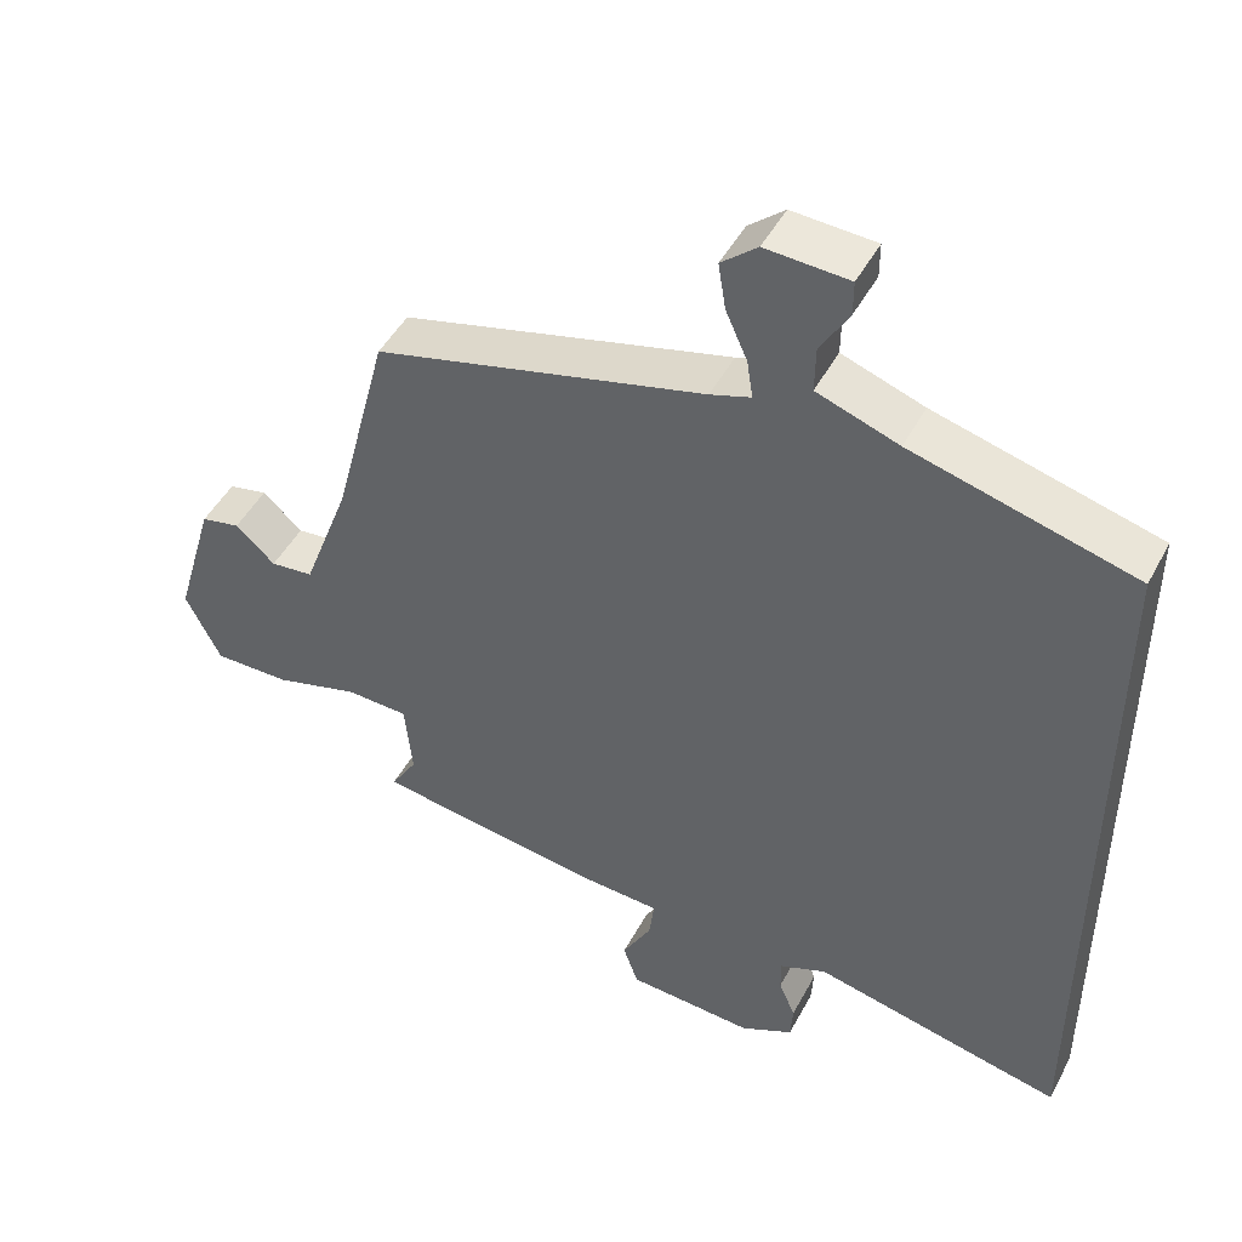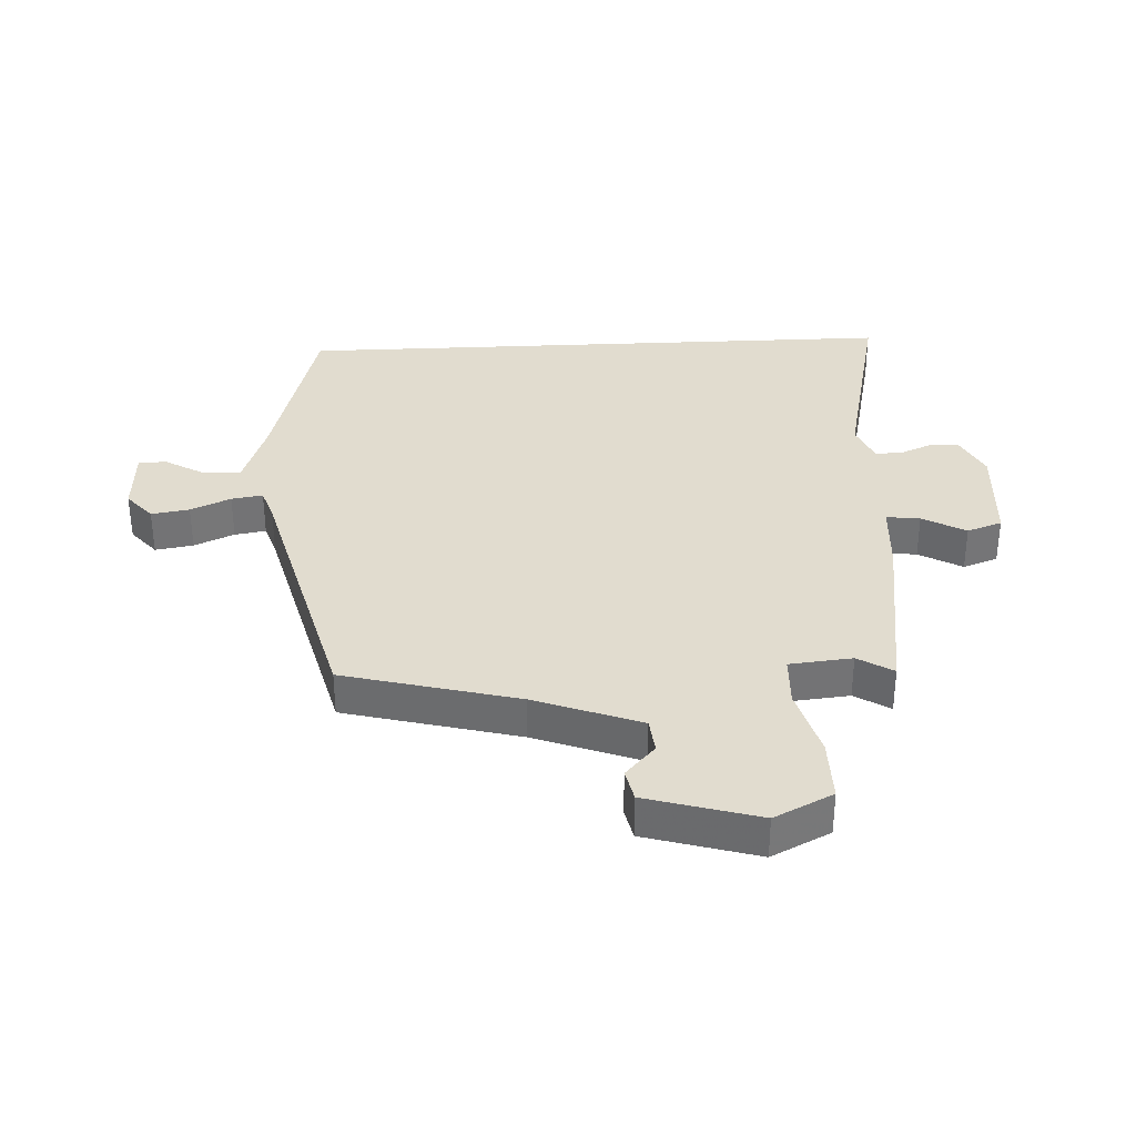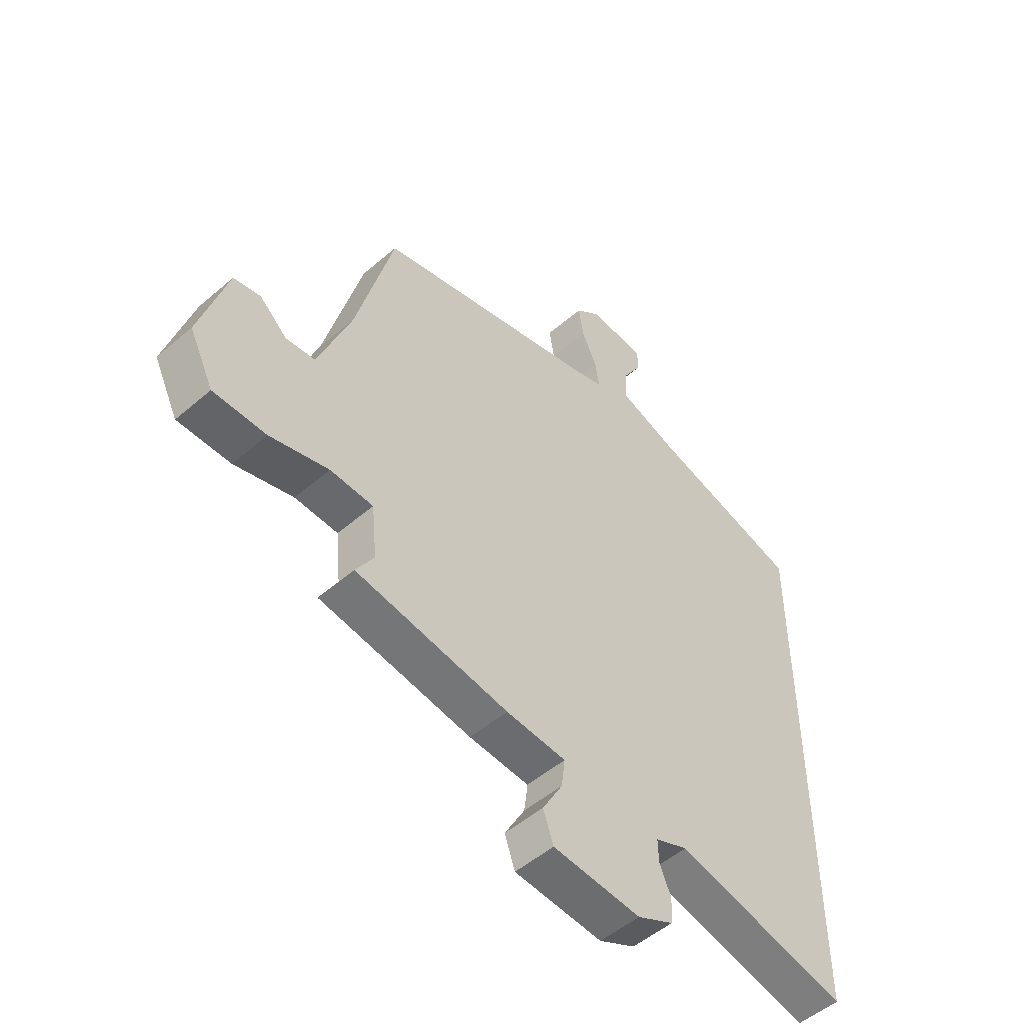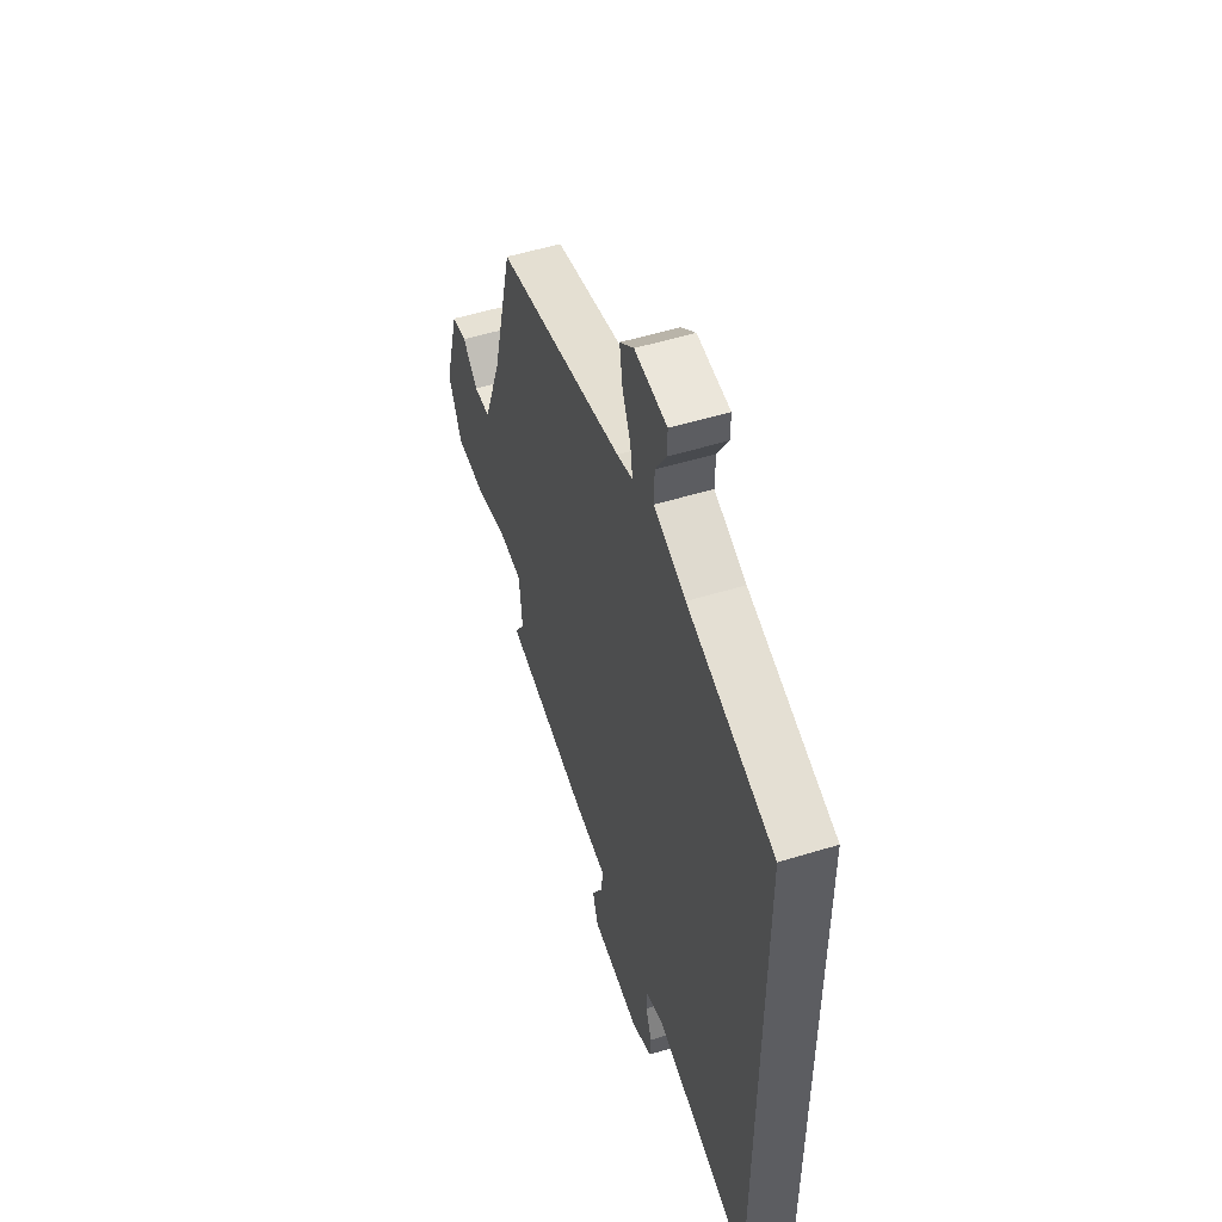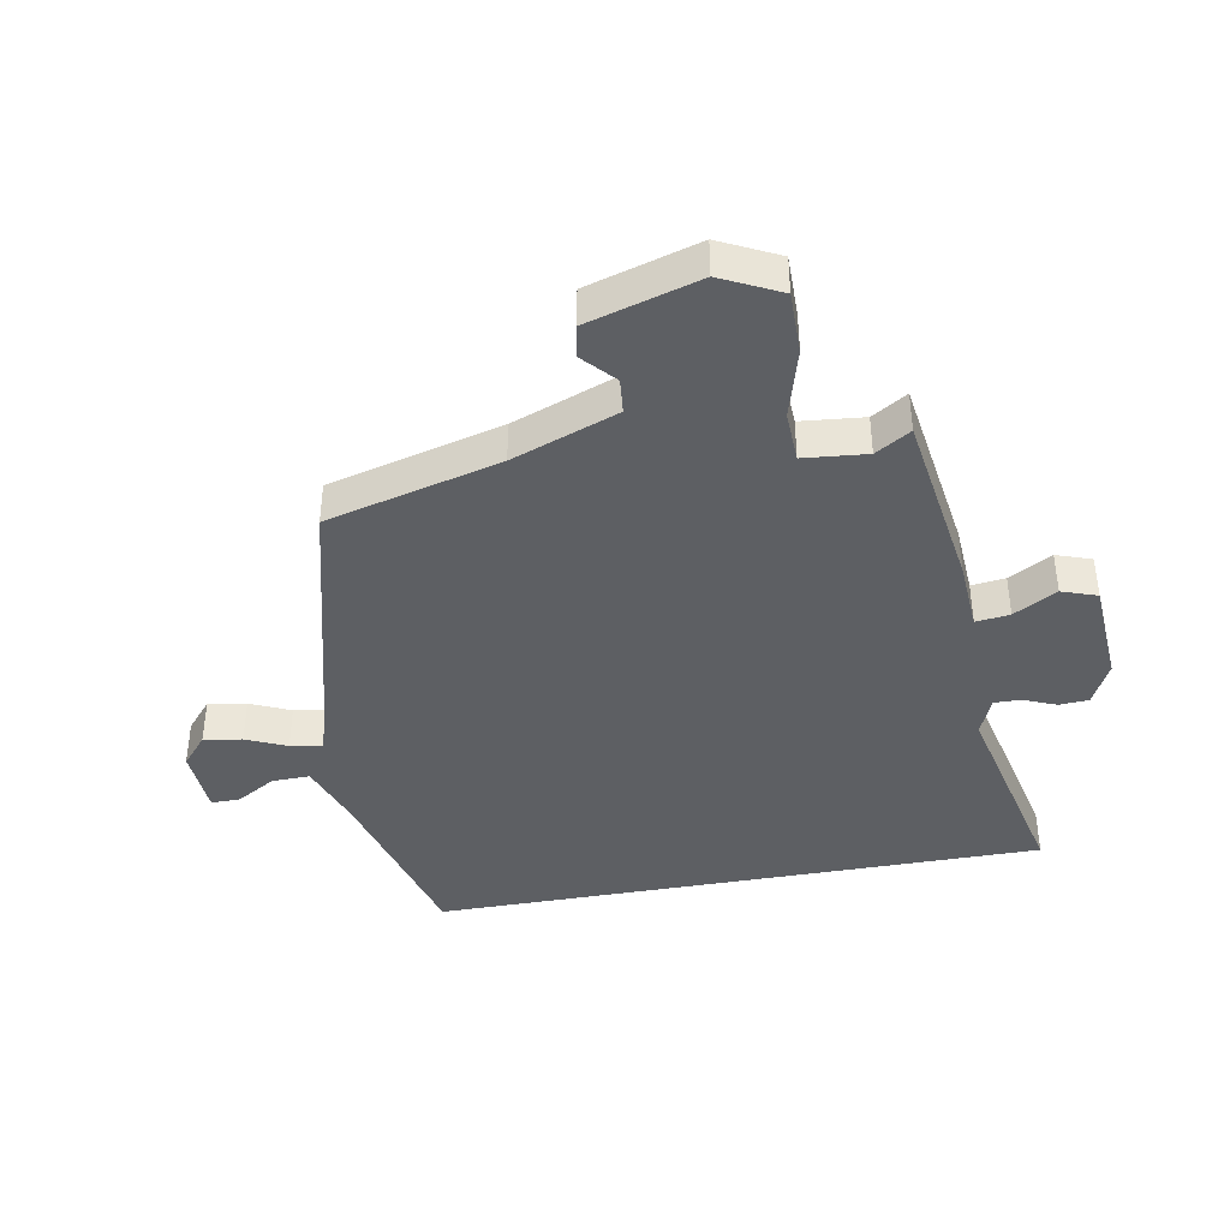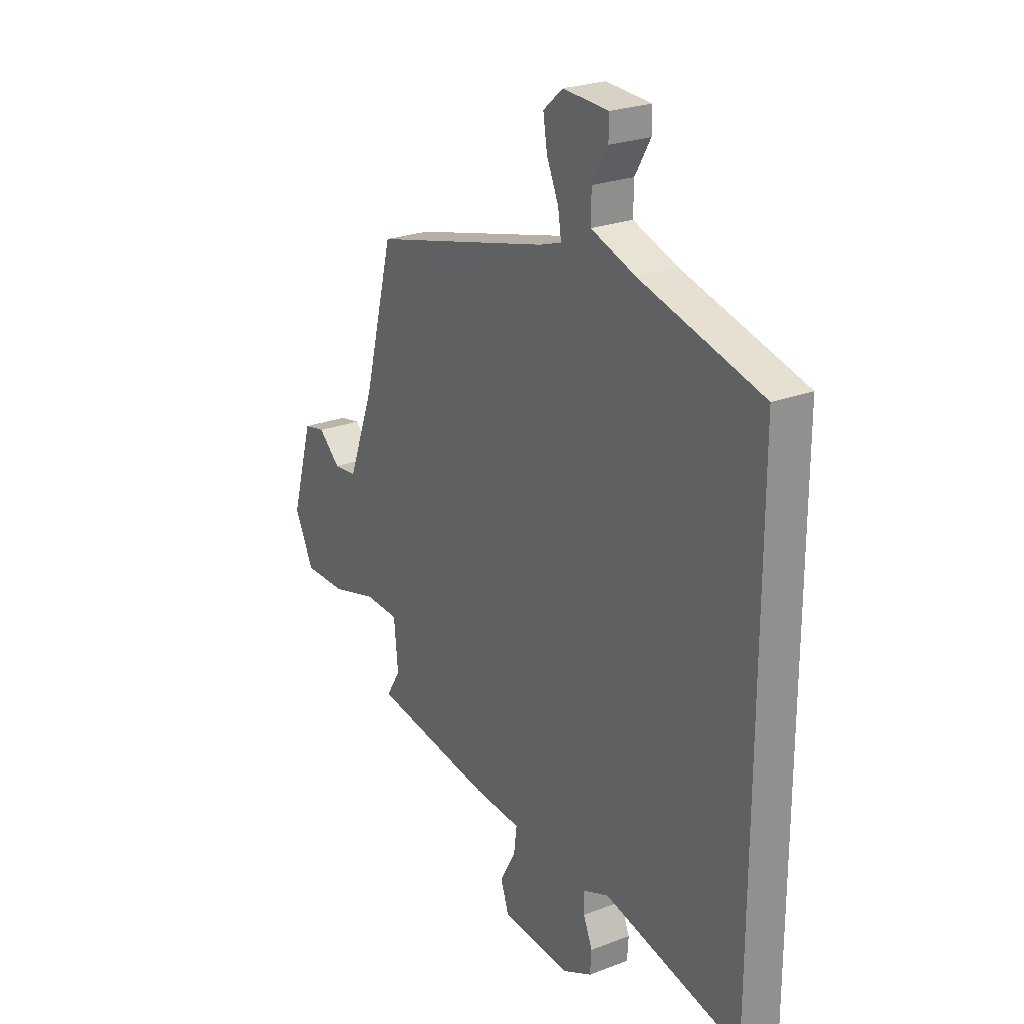
<metadata>
{"format":"obj","ext":"obj","renderer":"f3d","projection":"perspective","resolution":1024,"background":"white","views":[{"elev":47.1,"azim":-153.1,"up":"+Z"},{"elev":34.5,"azim":87.2,"up":"+Y"},{"elev":-51.5,"azim":133.1,"up":"+Z"},{"elev":53.1,"azim":-108.2,"up":"+Z"},{"elev":-40.4,"azim":100.4,"up":"+Y"},{"elev":24.5,"azim":-122.3,"up":"+Z"}]}
</metadata>
<code>
v 0.504 0.07 -0.466
v 0.209 0.07 -0.509
v 0.093 0.07 -0.516
v 0.1 0.07 -0.571
v 0.139 0.07 -0.641
v 0.119 0.07 -0.698
v -0.051 0.07 -0.709
v -0.121 0.07 -0.674
v -0.124 0.07 -0.626
v -0.102 0.07 -0.574
v -0.101 0.07 -0.53
v -0.164 0.07 -0.504
v -0.5 0.07 -0.579
v -0.5 0.07 0.416
v -0.203 0.07 0.495
v -0.094 0.07 0.533
v -0.095 0.07 0.594
v -0.133 0.07 0.659
v -0.133 0.07 0.705
v -0.022 0.07 0.711
v 0.026 0.07 0.67
v 0.016 0.07 0.608
v -0.013 0.07 0.543
v -0.021 0.07 0.492
v 0.033 0.07 0.474
v 0.472 0.07 0.361
v 0.545 0.07 0.079
v 0.609 0.07 -0.092
v 0.666 0.07 -0.098
v 0.719 0.07 -0.05
v 0.771 0.07 -0.061
v 0.824 0.07 -0.242
v 0.777 0.07 -0.337
v 0.675 0.07 -0.336
v 0.562 0.07 -0.304
v 0.479 0.07 -0.307
v 0.469 0.07 -0.409
v 0.504 0 -0.466
v 0.209 0 -0.509
v 0.093 0 -0.516
v 0.1 0 -0.571
v 0.139 0 -0.641
v 0.119 0 -0.698
v -0.051 0 -0.709
v -0.121 0 -0.674
v -0.124 0 -0.626
v -0.102 0 -0.574
v -0.101 0 -0.53
v -0.164 0 -0.504
v -0.5 0 -0.579
v -0.5 0 0.416
v -0.203 0 0.495
v -0.094 0 0.533
v -0.095 0 0.594
v -0.133 0 0.659
v -0.133 0 0.705
v -0.022 0 0.711
v 0.026 0 0.67
v 0.016 0 0.608
v -0.013 0 0.543
v -0.021 0 0.492
v 0.033 0 0.474
v 0.472 0 0.361
v 0.545 0 0.079
v 0.609 0 -0.092
v 0.666 0 -0.098
v 0.719 0 -0.05
v 0.771 0 -0.061
v 0.824 0 -0.242
v 0.777 0 -0.337
v 0.675 0 -0.336
v 0.562 0 -0.304
v 0.479 0 -0.307
v 0.469 0 -0.409
f 32 33 34 35
f 32 35 36
f 29 30 31 32
f 28 29 32 36
f 27 28 36
f 25 26 27 36
f 24 25 36 37
f 20 21 22 23
f 20 23 24
f 17 18 19 20
f 16 17 20 24
f 15 16 24 37
f 12 13 14 15
f 11 12 15 37
f 7 8 9 10
f 4 5 6 7
f 3 4 7 10
f 37 1 2 3
f 11 37 3
f 3 10 11
f 72 71 70 69
f 73 72 69
f 69 68 67 66
f 73 69 66 65
f 73 65 64
f 73 64 63 62
f 74 73 62 61
f 60 59 58 57
f 61 60 57
f 57 56 55 54
f 61 57 54 53
f 74 61 53 52
f 52 51 50 49
f 74 52 49 48
f 47 46 45 44
f 44 43 42 41
f 47 44 41 40
f 40 39 38 74
f 40 74 48
f 48 47 40
f 1 38 39 2
f 2 39 40 3
f 3 40 41 4
f 4 41 42 5
f 5 42 43 6
f 6 43 44 7
f 7 44 45 8
f 8 45 46 9
f 9 46 47 10
f 10 47 48 11
f 11 48 49 12
f 12 49 50 13
f 13 50 51 14
f 14 51 52 15
f 15 52 53 16
f 16 53 54 17
f 17 54 55 18
f 18 55 56 19
f 19 56 57 20
f 20 57 58 21
f 21 58 59 22
f 22 59 60 23
f 23 60 61 24
f 24 61 62 25
f 25 62 63 26
f 26 63 64 27
f 27 64 65 28
f 28 65 66 29
f 29 66 67 30
f 30 67 68 31
f 31 68 69 32
f 32 69 70 33
f 33 70 71 34
f 34 71 72 35
f 35 72 73 36
f 36 73 74 37
f 37 74 38 1

</code>
